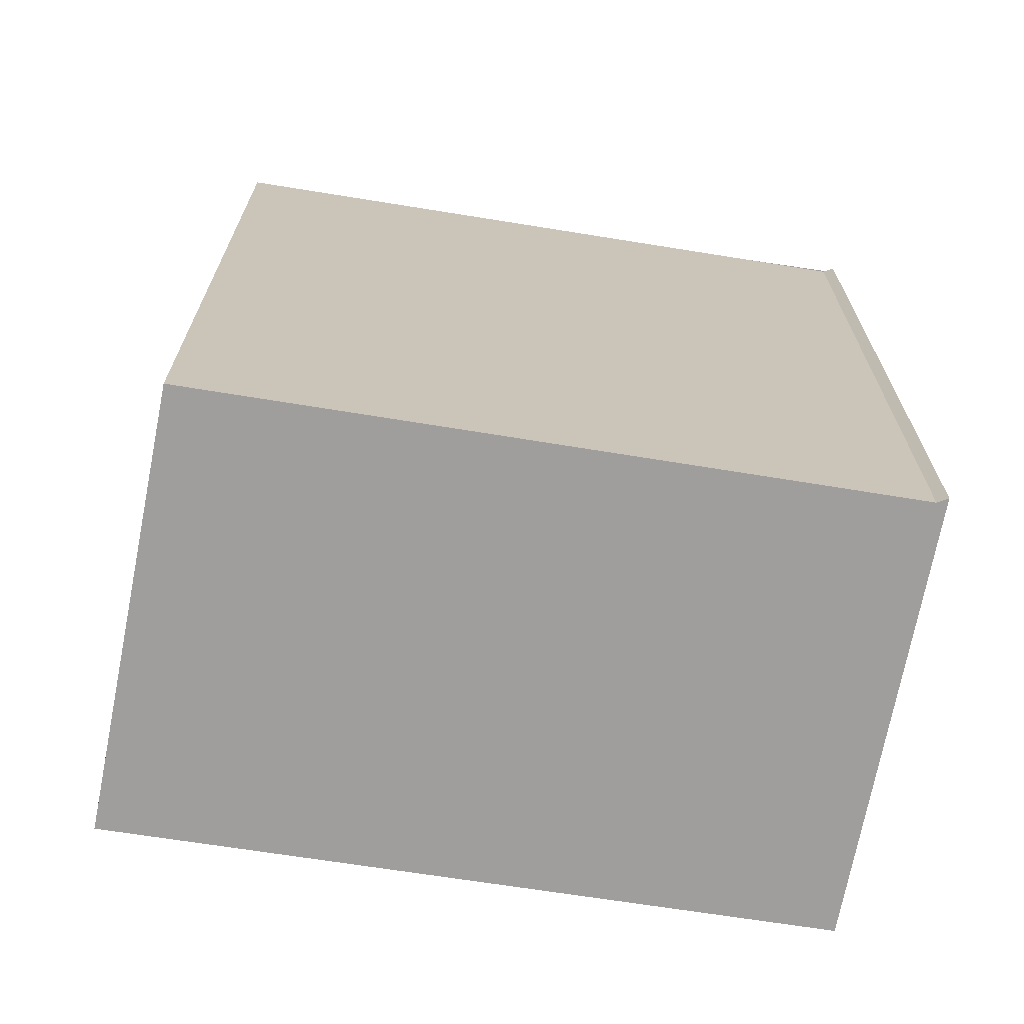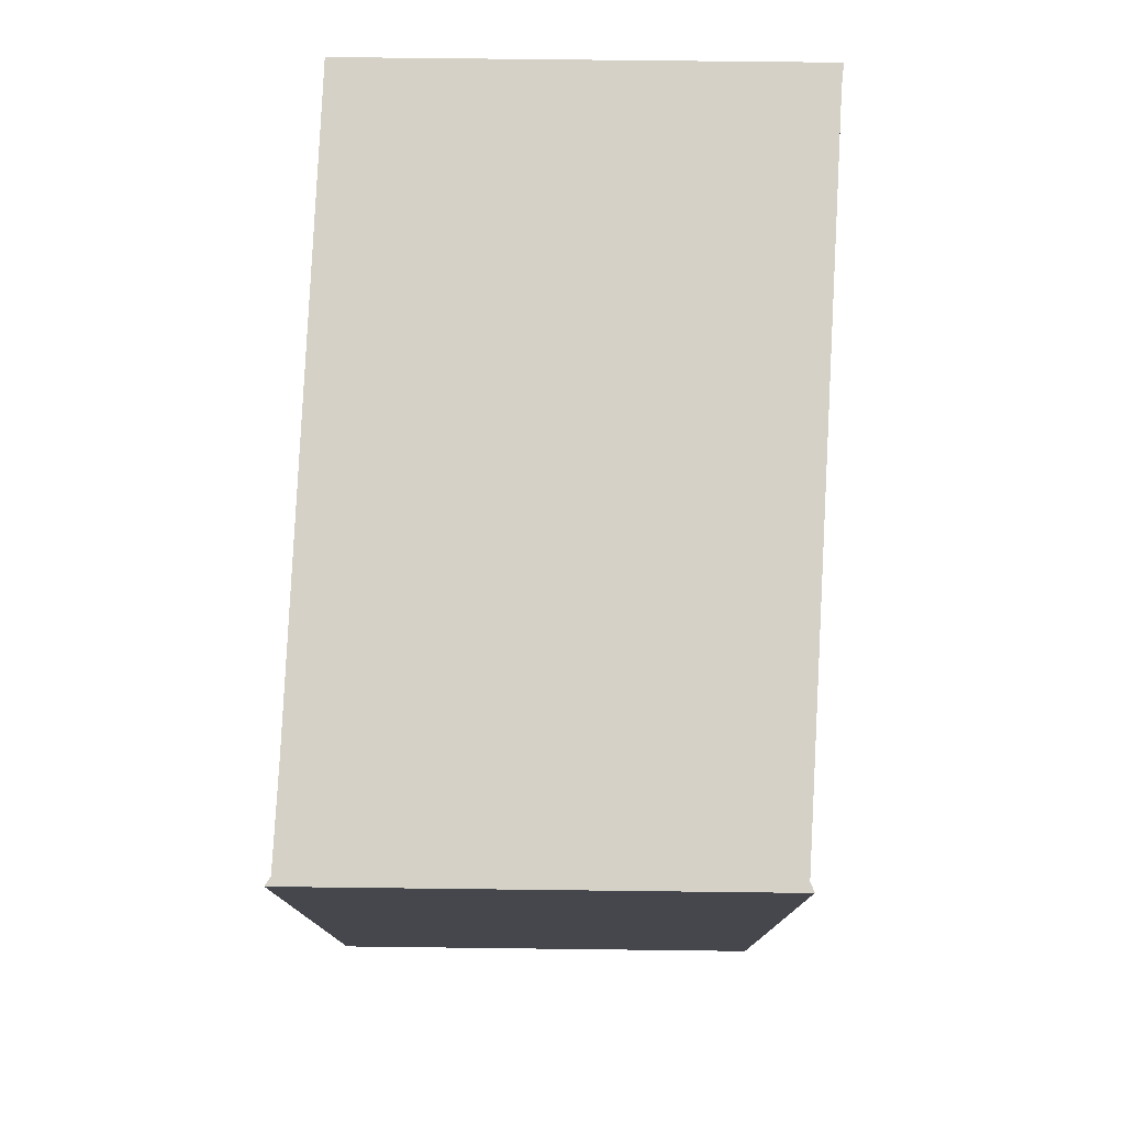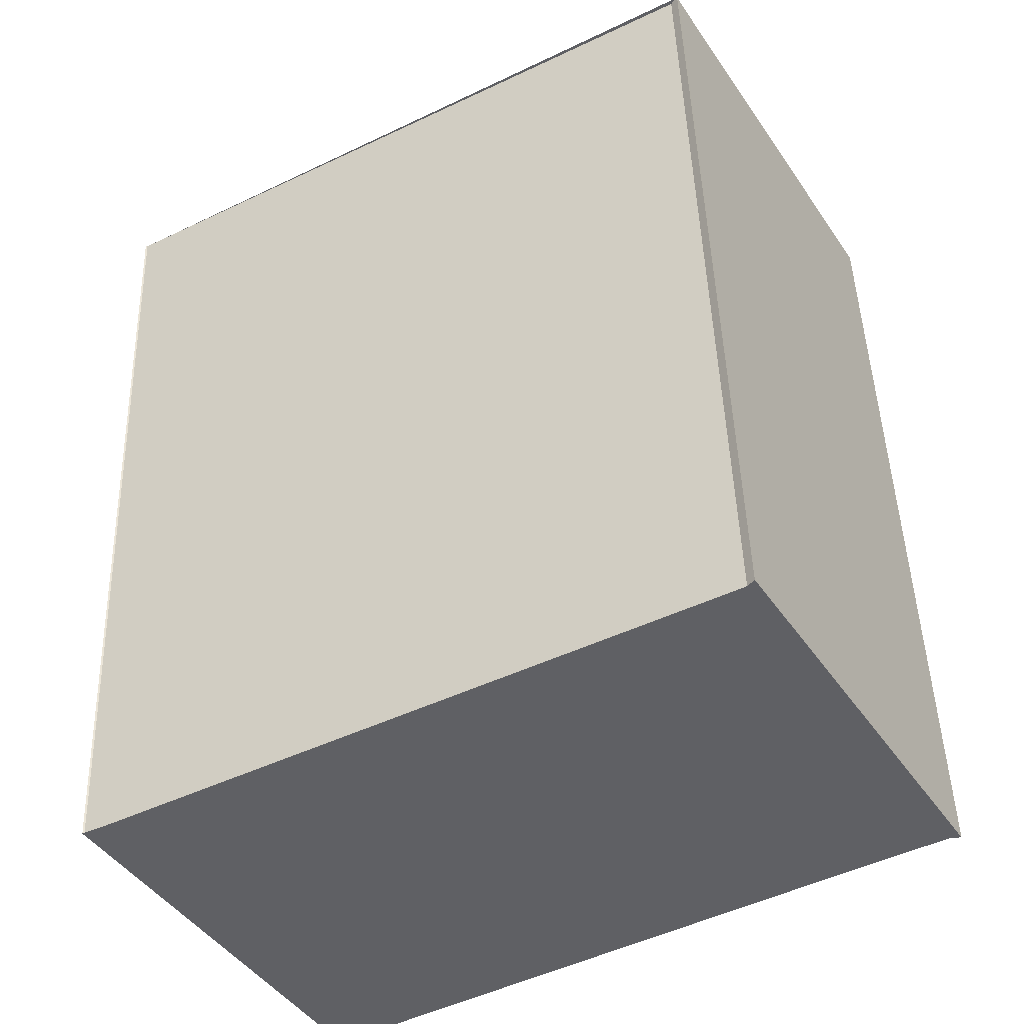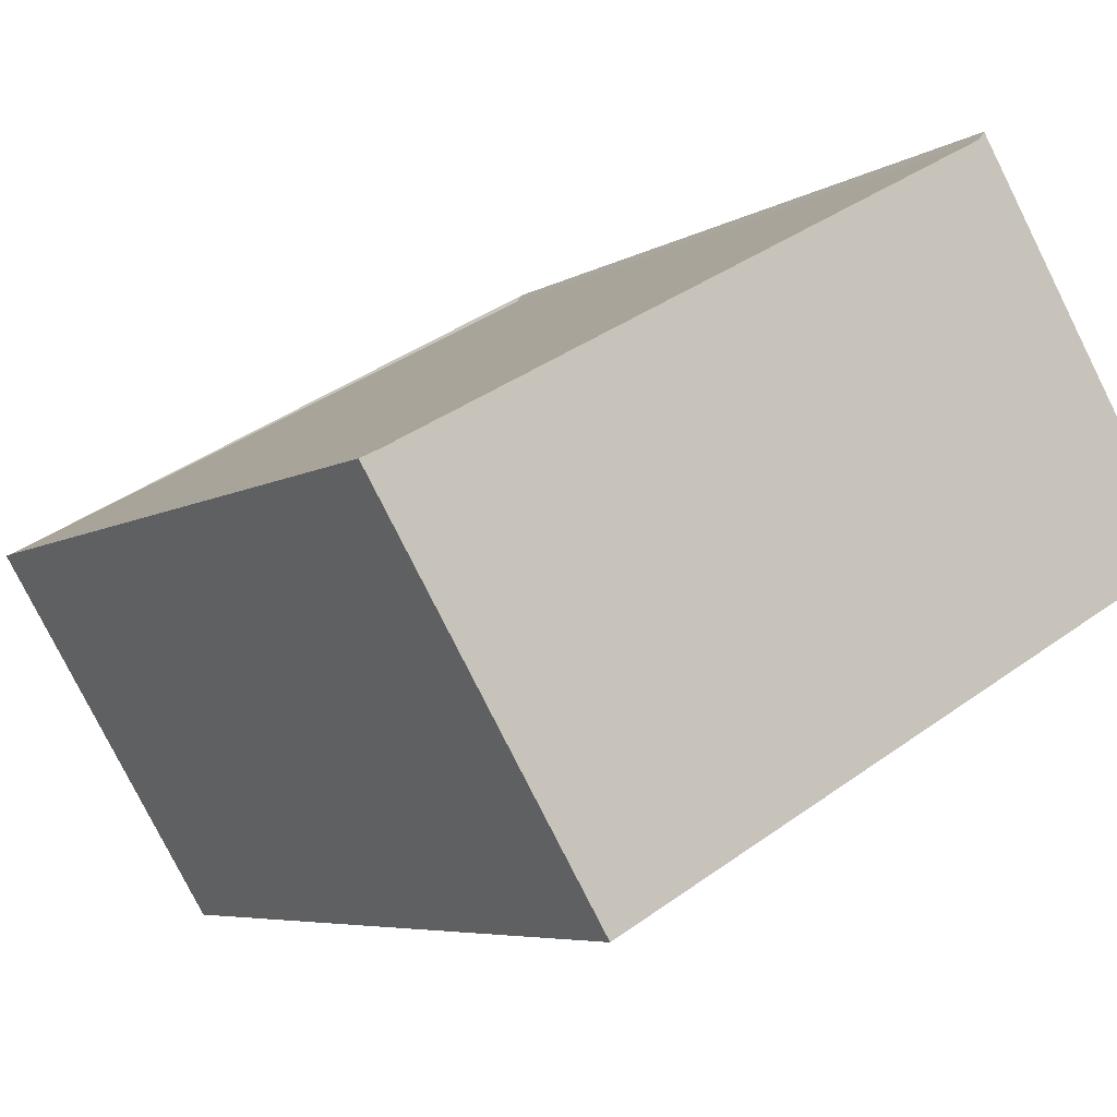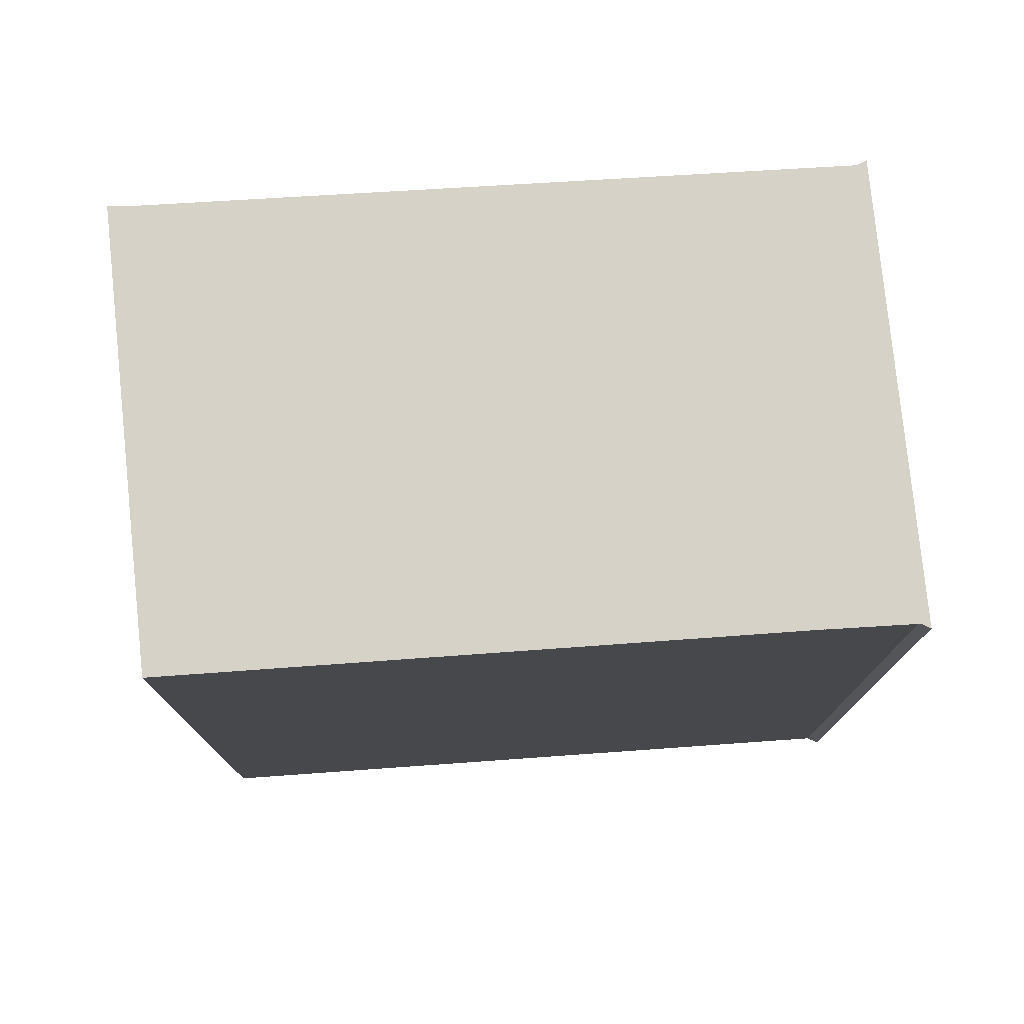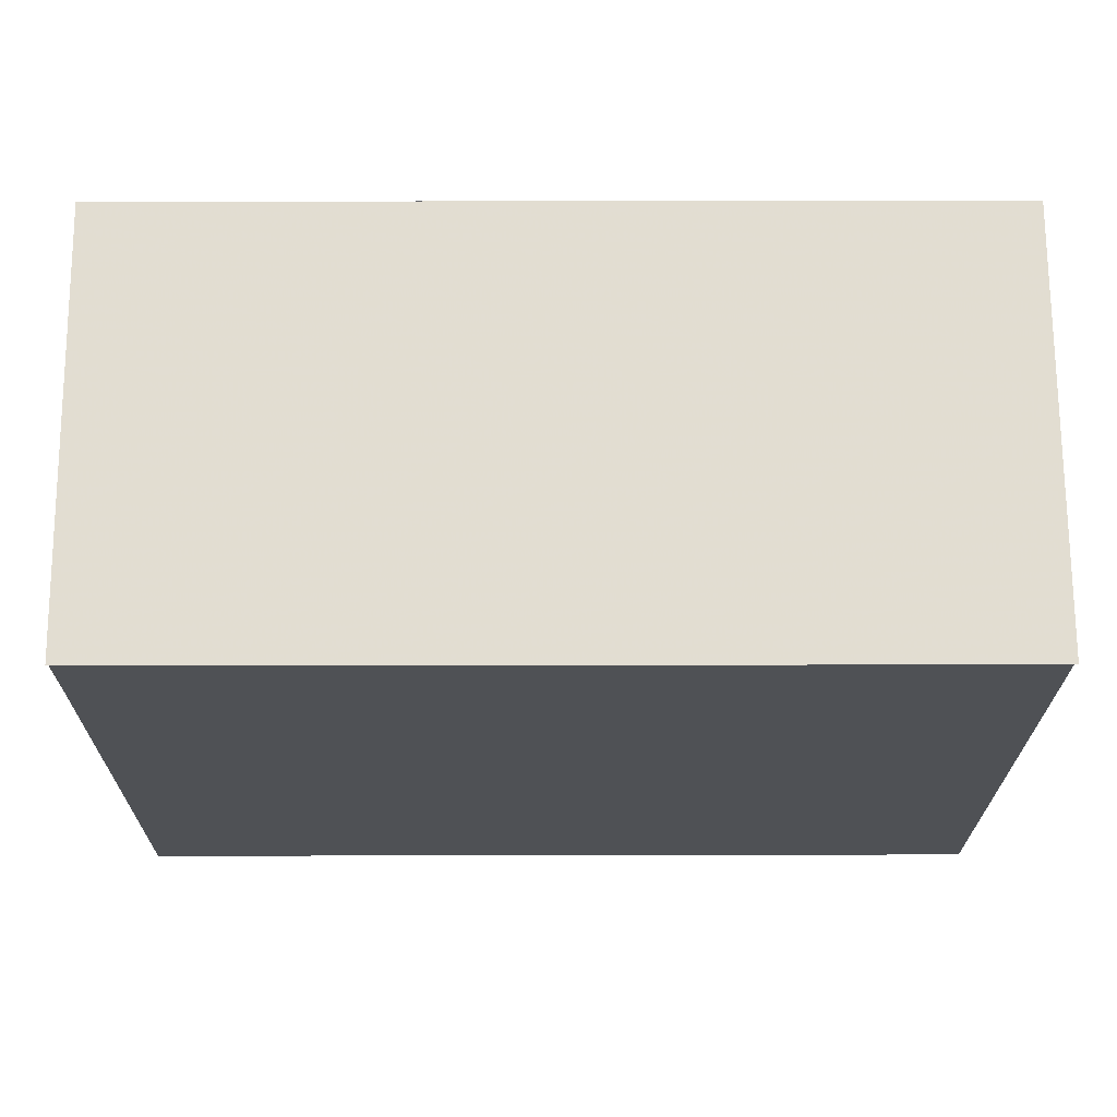
<metadata>
{"format":"obj","ext":"obj","renderer":"f3d","projection":"perspective","resolution":1024,"background":"white","views":[{"elev":-70.9,"azim":20.0,"up":"+Z"},{"elev":79.0,"azim":121.7,"up":"+Z"},{"elev":45.9,"azim":-1.8,"up":"+Y"},{"elev":-5.7,"azim":-29.4,"up":"+Y"},{"elev":78.1,"azim":25.1,"up":"+Z"},{"elev":9.5,"azim":89.6,"up":"+Y"}]}
</metadata>
<code>
v -359.4 -792.1 3.366
v -359.4 -792.1 3.366
v -357 -790.8 3.375
v -357 -790.8 3.375
v -356.1 -792.2 3.37
v -356.2 -792.2 3.37
v -358.5 -793.6 3.362
v -357 -790.8 3.375
v -359.4 -792.1 3.366
v -359.3 -792.1 3.366
v -358.4 -793.5 3.362
v -359.3 -792 3.366
v -357 -790.8 3.375
v -356.2 -792.2 3.37
v -357 -790.8 3.375
v -356.1 -792.2 3.37
v -356.2 -792.3 3.37
v -356.8 -792.6 3.368
v -358.4 -793.5 3.362
v -358.5 -793.5 3.362
v -359.4 -792.1 3.366
v -359.4 -792.1 3.366
v -359.4 -792.1 0
v -359.4 -792.1 0
v -359.3 -792 3.366
v -359.4 -792.1 3.366
v -359.4 -792.1 0
v -359.3 -792 0
v -357 -790.8 3.375
v -357 -790.8 3.375
v -357 -790.8 0
v -357 -790.8 0
v -357 -790.8 3.375
v -357 -790.8 3.375
v -357 -790.8 0
v -357 -790.8 0
v -356.2 -792.3 3.37
v -356.1 -792.2 3.37
v -356.1 -792.2 0
v -356.2 -792.3 0
v -356.8 -792.6 3.368
v -356.2 -792.2 3.37
v -356.2 -792.2 0
v -356.8 -792.6 0
v -358.5 -793.5 3.362
v -358.5 -793.6 3.362
v -358.5 -793.6 0
v -358.5 -793.5 0
v -356.1 -792.2 3.37
v -357 -790.8 3.375
v -357 -790.8 0
v -356.1 -792.2 0
v -359.4 -792.1 3.366
v -359.4 -792.1 3.366
v -359.4 -792.1 0
v -359.4 -792.1 0
v -358.5 -793.6 3.362
v -358.4 -793.5 3.362
v -358.4 -793.5 0
v -358.5 -793.6 0
v -357 -790.8 3.375
v -359.3 -792 3.366
v -359.3 -792 0
v -357 -790.8 0
v -356.2 -792.2 3.37
v -356.2 -792.2 3.37
v -356.2 -792.2 0
v -356.2 -792.2 0
v -357 -790.8 3.375
v -357 -790.8 3.375
v -357 -790.8 0
v -357 -790.8 0
v -356.1 -792.2 3.37
v -356.1 -792.2 3.37
v -356.1 -792.2 0
v -356.1 -792.2 0
v -356.2 -792.2 3.37
v -356.2 -792.3 3.37
v -356.2 -792.3 0
v -356.2 -792.2 0
v -358.4 -793.5 3.362
v -356.8 -792.6 3.368
v -356.8 -792.6 0
v -358.4 -793.5 0
v -359.4 -792.1 3.366
v -358.5 -793.5 3.362
v -358.5 -793.5 0
v -359.4 -792.1 0
v -359.4 -792.1 0
v -359.4 -792.1 0
v -357 -790.8 0
v -357 -790.8 0
v -356.1 -792.2 0
v -356.2 -792.2 0
v -358.5 -793.6 0
f 10 9 1 2 12
f 20 9 10 19
f 19 10 13 14 6 18
f 13 10 12 3 15
f 17 14 13 8 16
f 15 4 8 13
f 16 5 17
f 18 11 19
f 19 11 7 20
f 22 23 24 21
f 26 27 28 25
f 30 31 32 29
f 34 35 36 33
f 38 39 40 37
f 42 43 44 41
f 46 47 48 45
f 50 51 52 49
f 54 55 56 53
f 58 59 60 57
f 62 63 64 61
f 66 67 68 65
f 70 71 72 69
f 74 75 76 73
f 78 79 80 77
f 82 83 84 81
f 86 87 88 85
f 90 91 92 93 94 95 89

</code>
